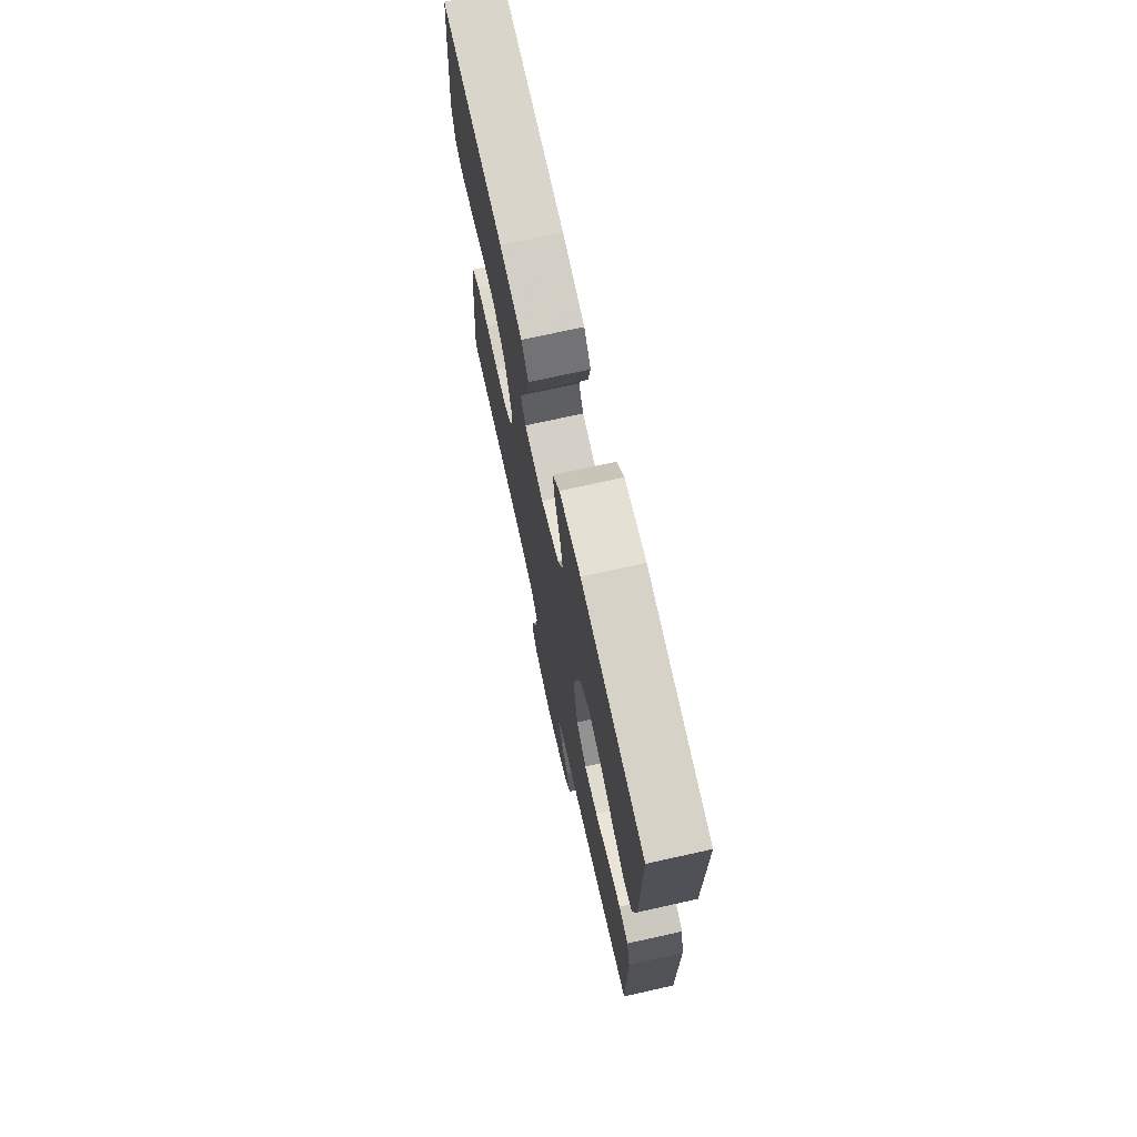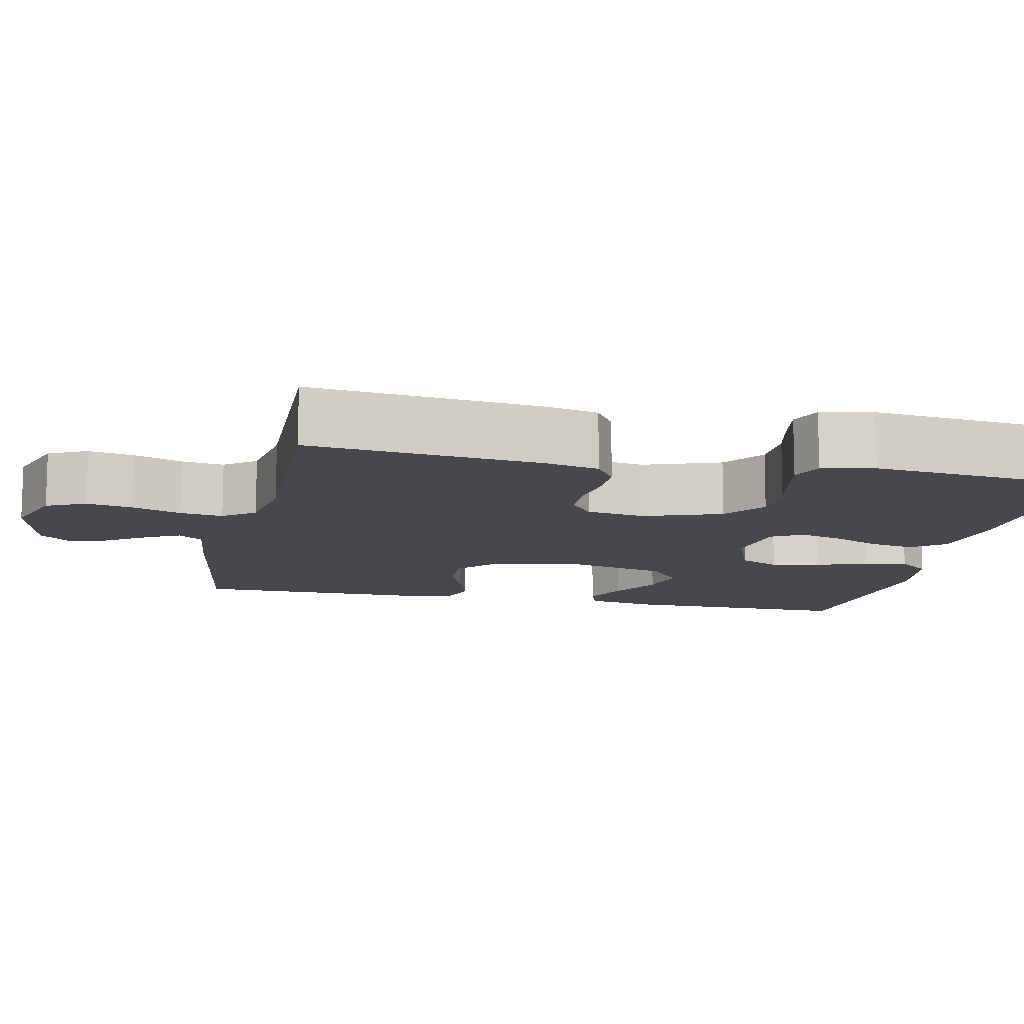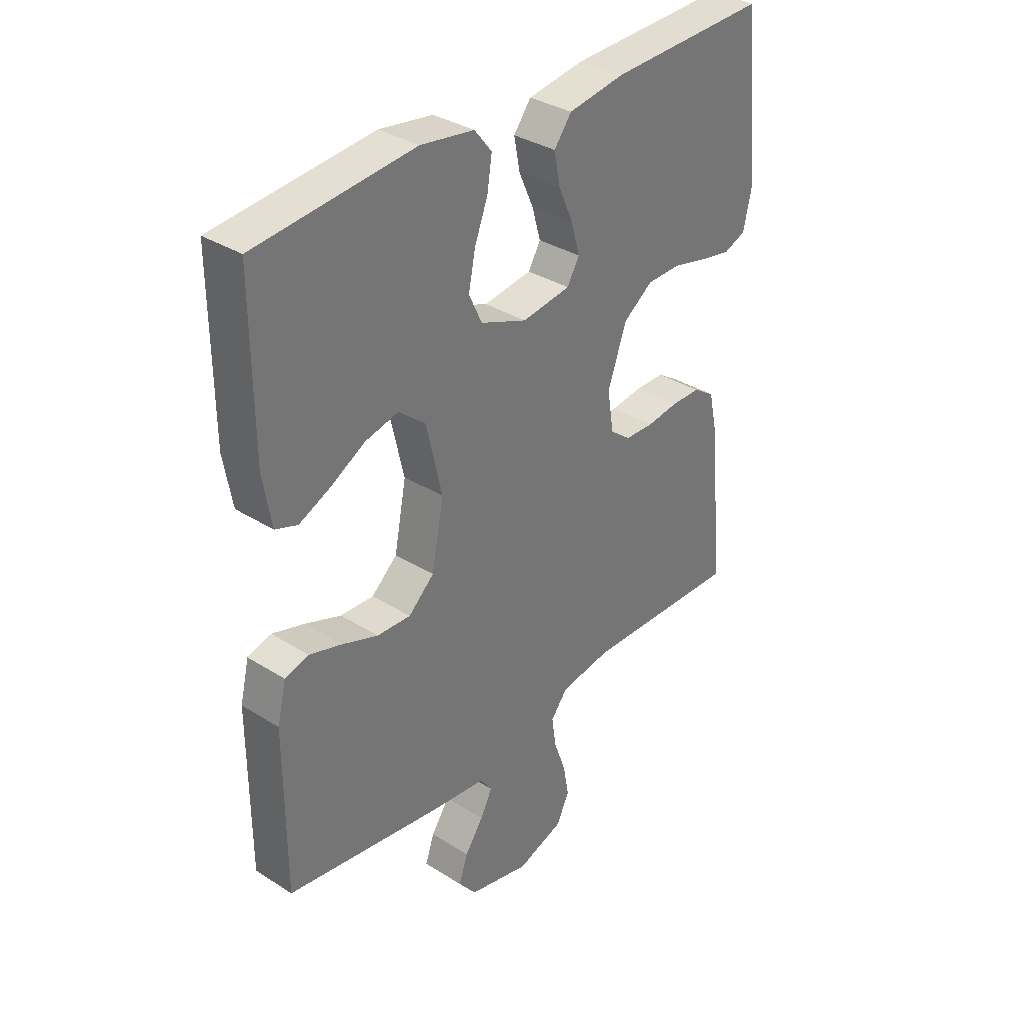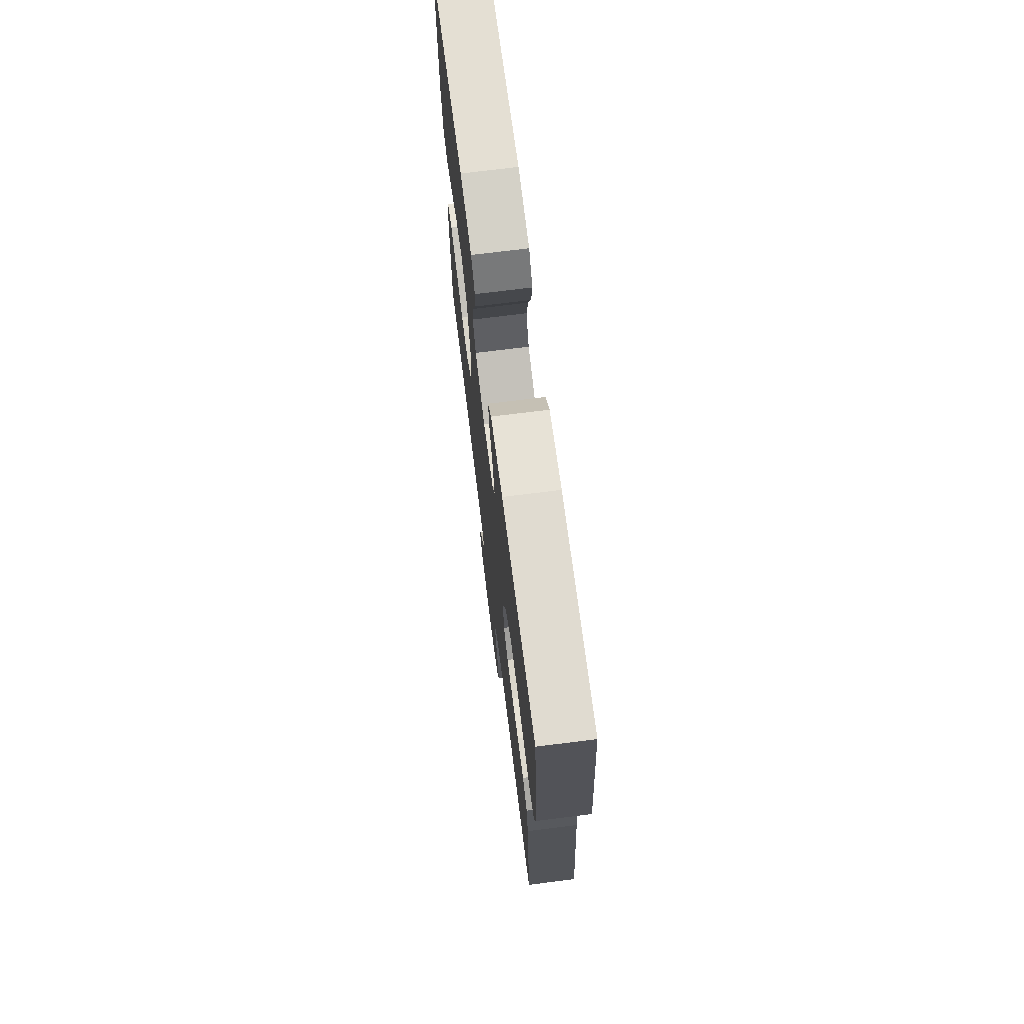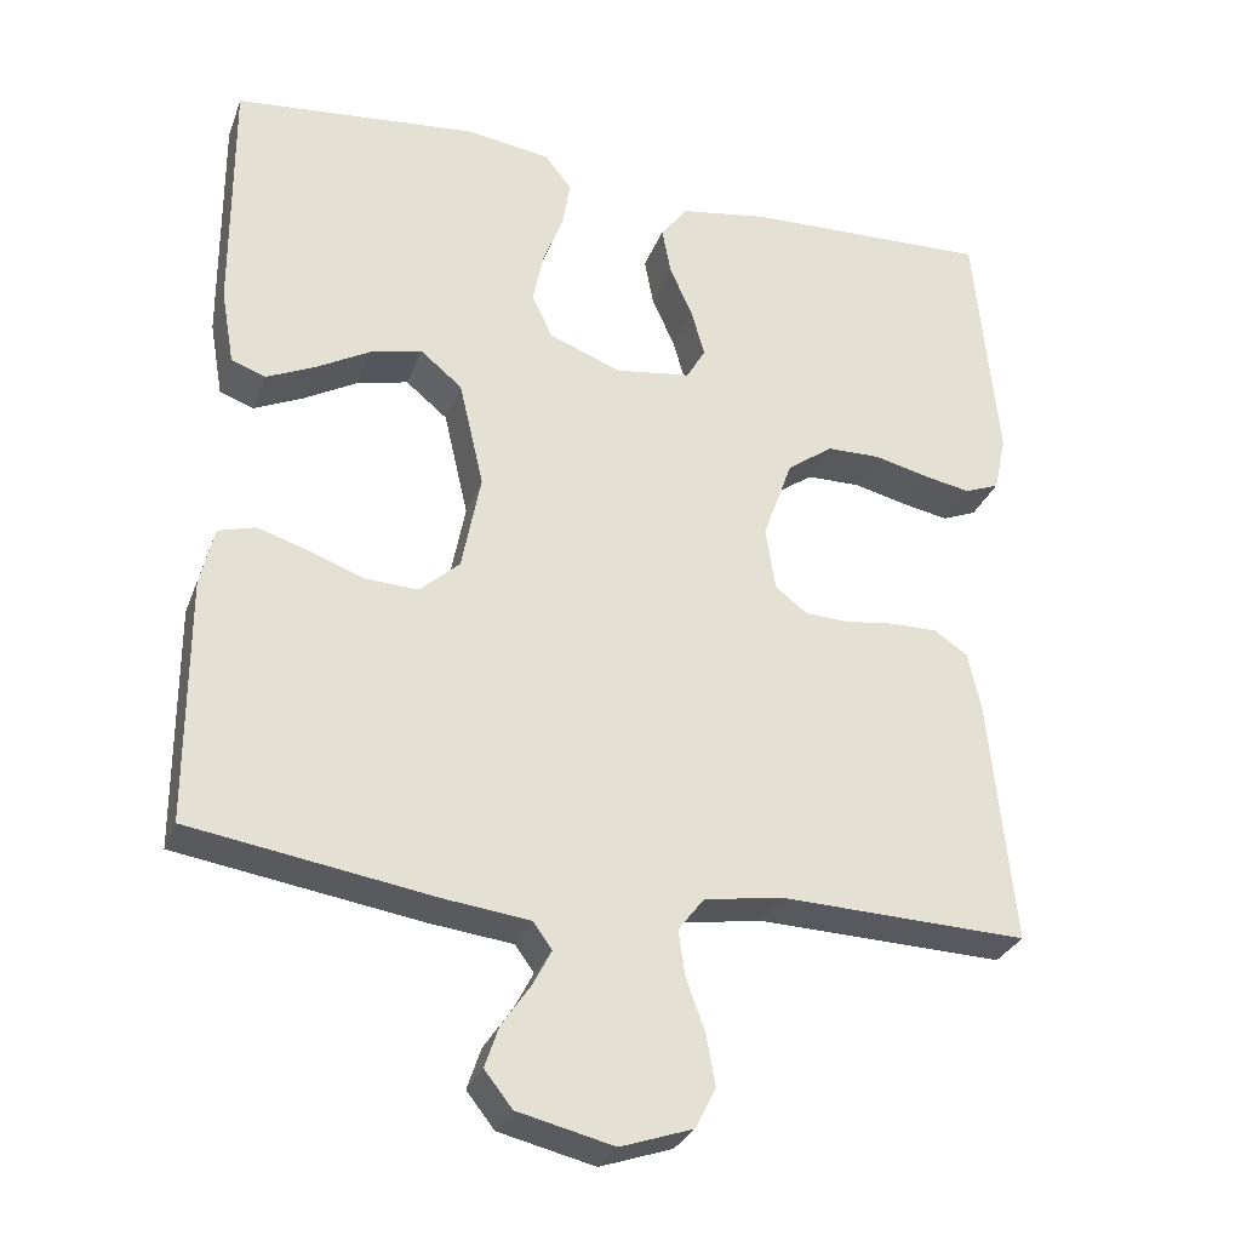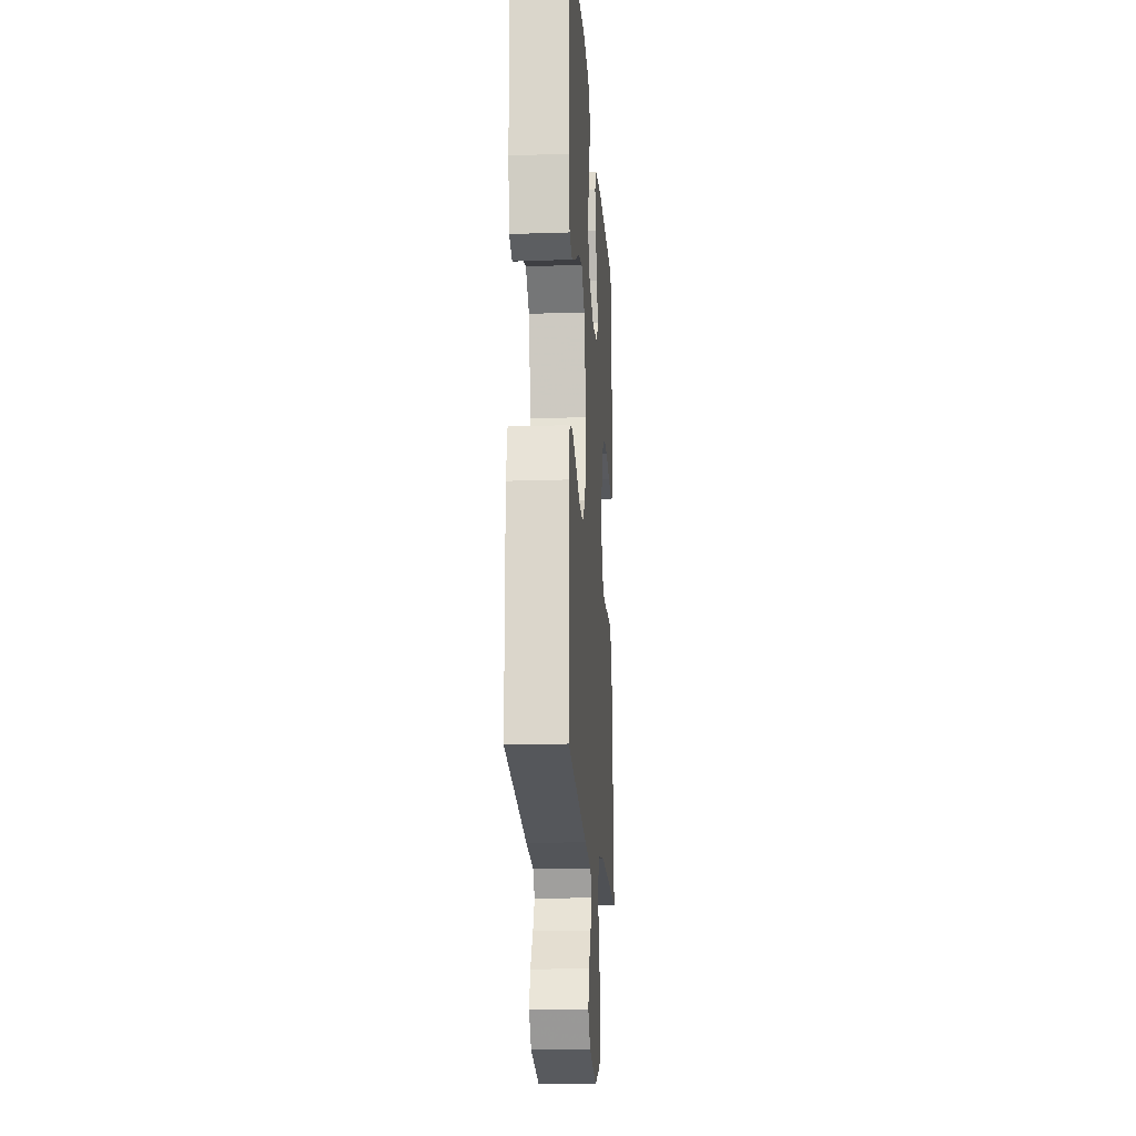
<metadata>
{"format":"obj","ext":"obj","renderer":"f3d","projection":"perspective","resolution":1024,"background":"white","views":[{"elev":72.7,"azim":77.5,"up":"+Z"},{"elev":-11.7,"azim":-102.4,"up":"+Y"},{"elev":34.3,"azim":130.5,"up":"+Z"},{"elev":71.8,"azim":-97.2,"up":"+Z"},{"elev":-29.6,"azim":161.6,"up":"+Z"},{"elev":-17.6,"azim":93.8,"up":"+Z"}]}
</metadata>
<code>
v -0.5 0.07 -0.5
v -0.47 0.07 -0.2
v -0.454 0.07 -0.128
v -0.413 0.07 -0.101
v -0.357 0.07 -0.101
v -0.297 0.07 -0.109
v -0.242 0.07 -0.107
v -0.203 0.07 -0.077
v -0.191 0.07 0
v -0.227 0.07 0.101
v -0.283 0.07 0.141
v -0.348 0.07 0.142
v -0.414 0.07 0.126
v -0.472 0.07 0.115
v -0.514 0.07 0.132
v -0.529 0.07 0.2
v -0.5 0.07 0.5
v -0.2 0.07 0.49
v -0.093 0.07 0.473
v -0.06 0.07 0.43
v -0.071 0.07 0.372
v -0.099 0.07 0.309
v -0.115 0.07 0.252
v -0.092 0.07 0.212
v 0 0.07 0.199
v 0.088 0.07 0.233
v 0.113 0.07 0.286
v 0.1 0.07 0.35
v 0.075 0.07 0.415
v 0.066 0.07 0.473
v 0.099 0.07 0.514
v 0.2 0.07 0.529
v 0.5 0.07 0.5
v 0.499 0.07 0.2
v 0.483 0.07 0.108
v 0.441 0.07 0.093
v 0.382 0.07 0.12
v 0.316 0.07 0.157
v 0.253 0.07 0.172
v 0.202 0.07 0.13
v 0.172 0.07 0
v 0.195 0.07 -0.119
v 0.244 0.07 -0.163
v 0.308 0.07 -0.16
v 0.376 0.07 -0.135
v 0.438 0.07 -0.116
v 0.483 0.07 -0.129
v 0.5 0.07 -0.2
v 0.5 0.07 -0.5
v 0.2 0.07 -0.547
v 0.099 0.07 -0.559
v 0.076 0.07 -0.591
v 0.099 0.07 -0.635
v 0.134 0.07 -0.686
v 0.151 0.07 -0.736
v 0.117 0.07 -0.779
v 0 0.07 -0.807
v -0.088 0.07 -0.777
v -0.113 0.07 -0.727
v -0.102 0.07 -0.666
v -0.079 0.07 -0.602
v -0.071 0.07 -0.546
v -0.103 0.07 -0.505
v -0.2 0.07 -0.49
v -0.5 0 -0.5
v -0.47 0 -0.2
v -0.454 0 -0.128
v -0.413 0 -0.101
v -0.357 0 -0.101
v -0.297 0 -0.109
v -0.242 0 -0.107
v -0.203 0 -0.077
v -0.191 0 0
v -0.227 0 0.101
v -0.283 0 0.141
v -0.348 0 0.142
v -0.414 0 0.126
v -0.472 0 0.115
v -0.514 0 0.132
v -0.529 0 0.2
v -0.5 0 0.5
v -0.2 0 0.49
v -0.093 0 0.473
v -0.06 0 0.43
v -0.071 0 0.372
v -0.099 0 0.309
v -0.115 0 0.252
v -0.092 0 0.212
v 0 0 0.199
v 0.088 0 0.233
v 0.113 0 0.286
v 0.1 0 0.35
v 0.075 0 0.415
v 0.066 0 0.473
v 0.099 0 0.514
v 0.2 0 0.529
v 0.5 0 0.5
v 0.499 0 0.2
v 0.483 0 0.108
v 0.441 0 0.093
v 0.382 0 0.12
v 0.316 0 0.157
v 0.253 0 0.172
v 0.202 0 0.13
v 0.172 0 0
v 0.195 0 -0.119
v 0.244 0 -0.163
v 0.308 0 -0.16
v 0.376 0 -0.135
v 0.438 0 -0.116
v 0.483 0 -0.129
v 0.5 0 -0.2
v 0.5 0 -0.5
v 0.2 0 -0.547
v 0.099 0 -0.559
v 0.076 0 -0.591
v 0.099 0 -0.635
v 0.134 0 -0.686
v 0.151 0 -0.736
v 0.117 0 -0.779
v 0 0 -0.807
v -0.088 0 -0.777
v -0.113 0 -0.727
v -0.102 0 -0.666
v -0.079 0 -0.602
v -0.071 0 -0.546
v -0.103 0 -0.505
v -0.2 0 -0.49
f 59 60 61
f 58 59 61
f 57 58 61
f 56 57 61
f 55 56 61
f 54 55 61
f 53 54 61
f 52 53 61 62
f 51 52 62 63
f 50 51 63
f 49 50 63
f 48 49 63
f 47 48 63
f 46 47 63
f 45 46 63
f 44 45 63
f 36 37 38
f 35 36 38
f 34 35 38
f 33 34 38
f 32 33 38
f 31 32 38
f 30 31 38
f 29 30 38
f 28 29 38
f 27 28 38 39
f 26 27 39 40
f 20 21 22
f 19 20 22
f 18 19 22
f 17 18 22
f 16 17 22
f 15 16 22
f 14 15 22
f 13 14 22
f 12 13 22
f 11 12 22 23
f 10 11 23 24
f 4 5 6
f 3 4 6
f 2 3 6
f 1 2 6
f 64 1 6
f 64 6 7
f 43 44 63 64
f 64 7 8
f 43 64 8
f 42 43 8
f 41 42 8 9
f 41 9 10
f 40 41 10
f 26 40 10
f 25 26 10
f 10 24 25
f 125 124 123
f 125 123 122
f 125 122 121
f 125 121 120
f 125 120 119
f 125 119 118
f 125 118 117
f 126 125 117 116
f 127 126 116 115
f 127 115 114
f 127 114 113
f 127 113 112
f 127 112 111
f 127 111 110
f 127 110 109
f 127 109 108
f 102 101 100
f 102 100 99
f 102 99 98
f 102 98 97
f 102 97 96
f 102 96 95
f 102 95 94
f 102 94 93
f 102 93 92
f 103 102 92 91
f 104 103 91 90
f 86 85 84
f 86 84 83
f 86 83 82
f 86 82 81
f 86 81 80
f 86 80 79
f 86 79 78
f 86 78 77
f 86 77 76
f 87 86 76 75
f 88 87 75 74
f 70 69 68
f 70 68 67
f 70 67 66
f 70 66 65
f 70 65 128
f 71 70 128
f 128 127 108 107
f 72 71 128
f 72 128 107
f 72 107 106
f 73 72 106 105
f 74 73 105
f 74 105 104
f 74 104 90
f 74 90 89
f 89 88 74
f 1 65 66 2
f 2 66 67 3
f 3 67 68 4
f 4 68 69 5
f 5 69 70 6
f 6 70 71 7
f 7 71 72 8
f 8 72 73 9
f 9 73 74 10
f 10 74 75 11
f 11 75 76 12
f 12 76 77 13
f 13 77 78 14
f 14 78 79 15
f 15 79 80 16
f 16 80 81 17
f 17 81 82 18
f 18 82 83 19
f 19 83 84 20
f 20 84 85 21
f 21 85 86 22
f 22 86 87 23
f 23 87 88 24
f 24 88 89 25
f 25 89 90 26
f 26 90 91 27
f 27 91 92 28
f 28 92 93 29
f 29 93 94 30
f 30 94 95 31
f 31 95 96 32
f 32 96 97 33
f 33 97 98 34
f 34 98 99 35
f 35 99 100 36
f 36 100 101 37
f 37 101 102 38
f 38 102 103 39
f 39 103 104 40
f 40 104 105 41
f 41 105 106 42
f 42 106 107 43
f 43 107 108 44
f 44 108 109 45
f 45 109 110 46
f 46 110 111 47
f 47 111 112 48
f 48 112 113 49
f 49 113 114 50
f 50 114 115 51
f 51 115 116 52
f 52 116 117 53
f 53 117 118 54
f 54 118 119 55
f 55 119 120 56
f 56 120 121 57
f 57 121 122 58
f 58 122 123 59
f 59 123 124 60
f 60 124 125 61
f 61 125 126 62
f 62 126 127 63
f 63 127 128 64
f 64 128 65 1

</code>
